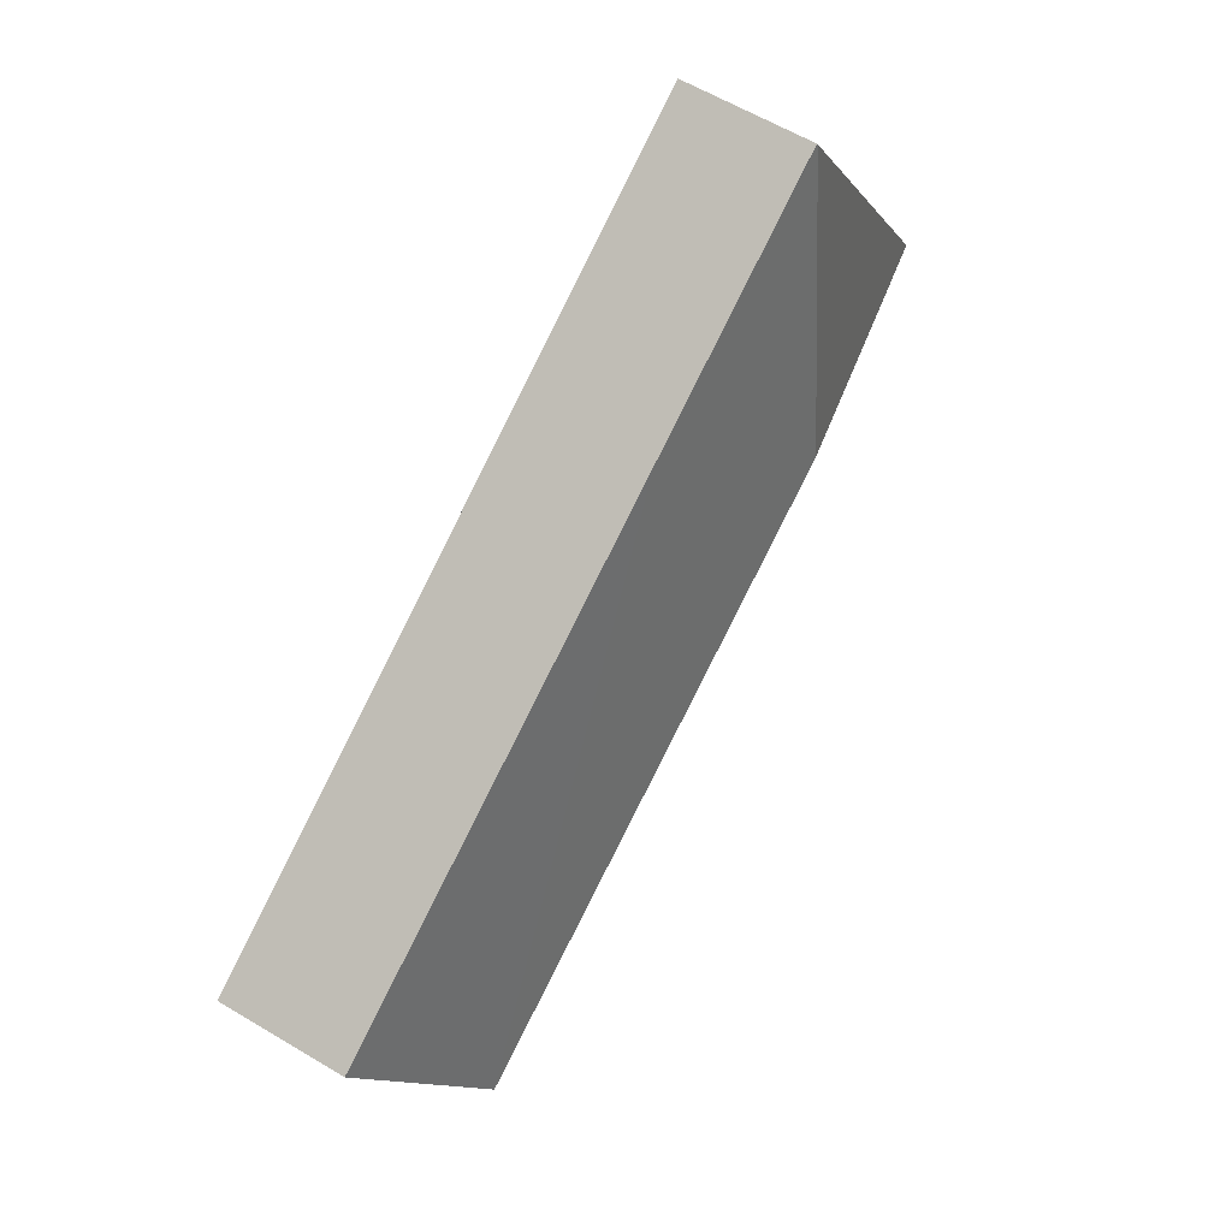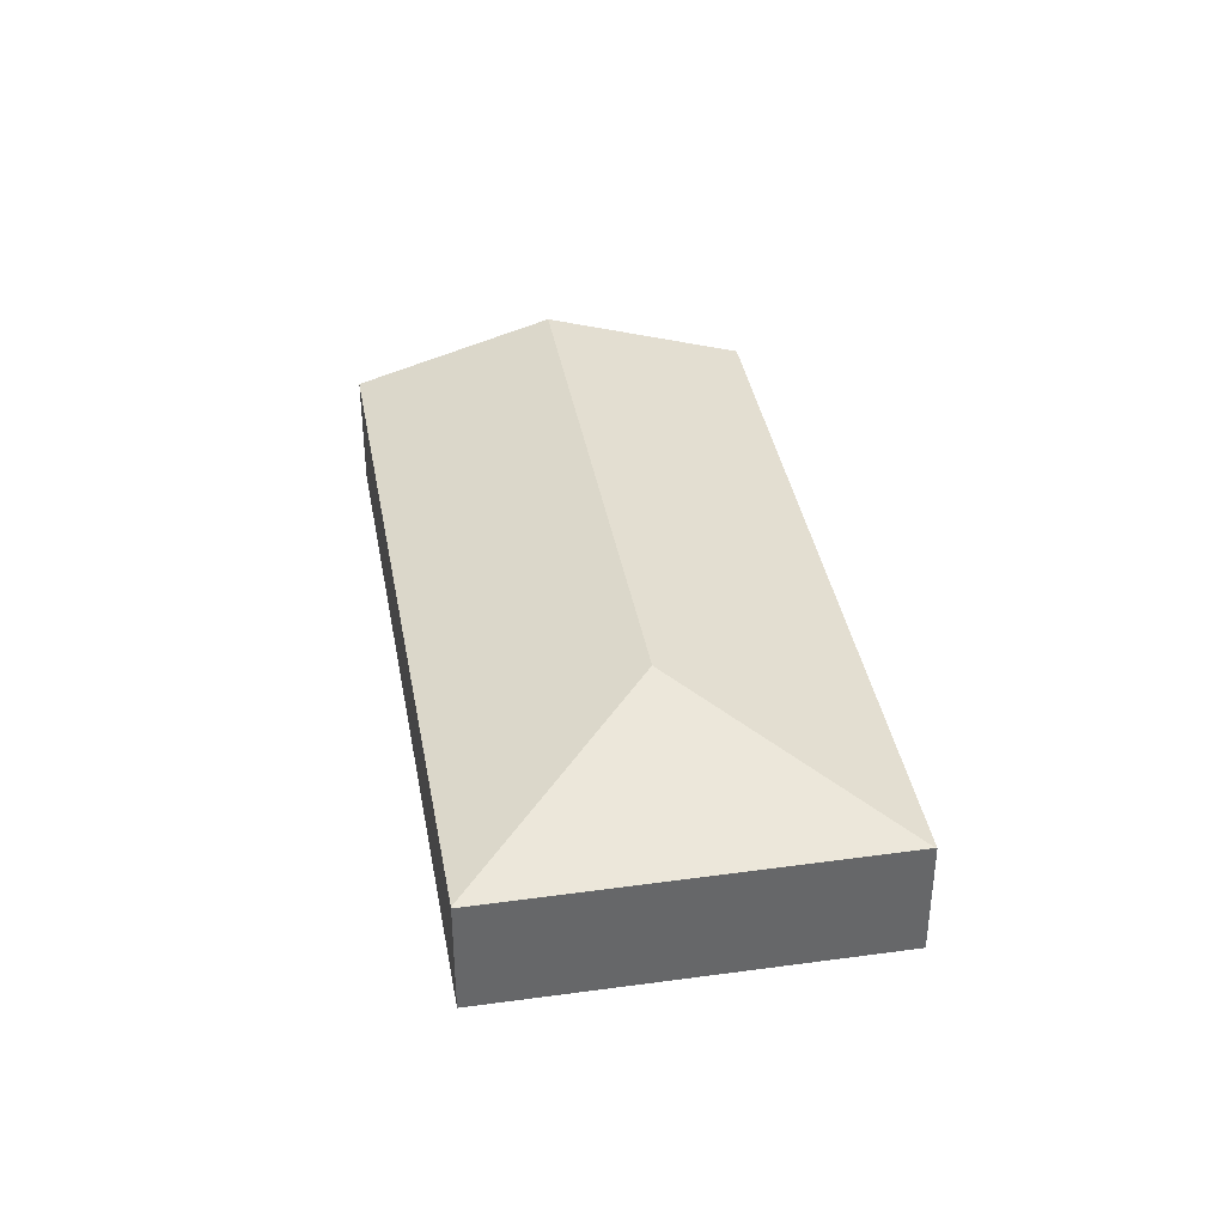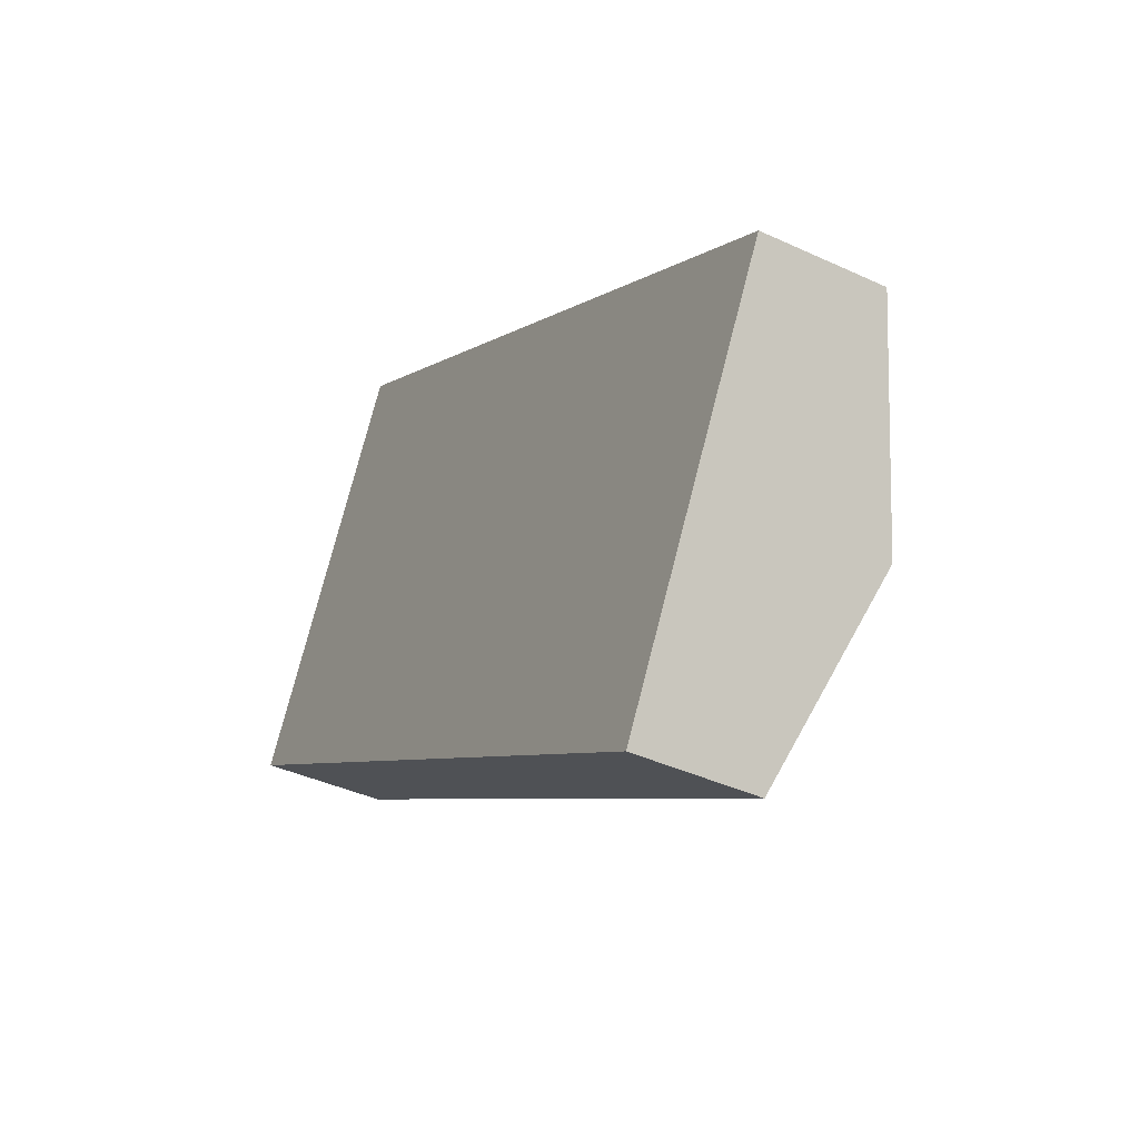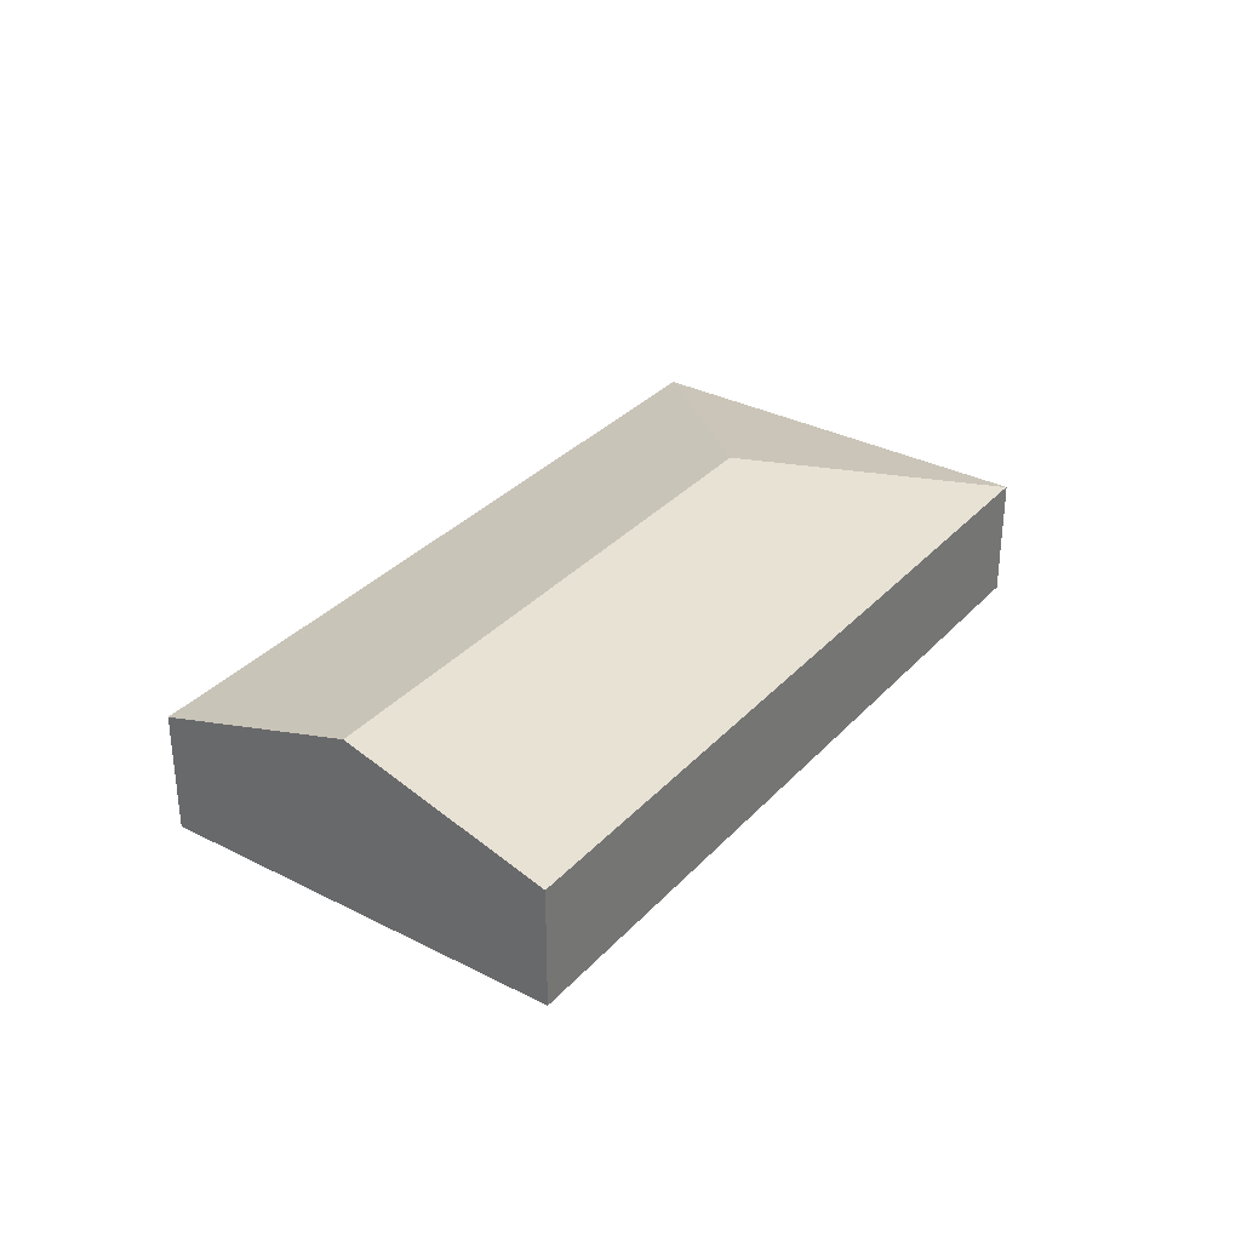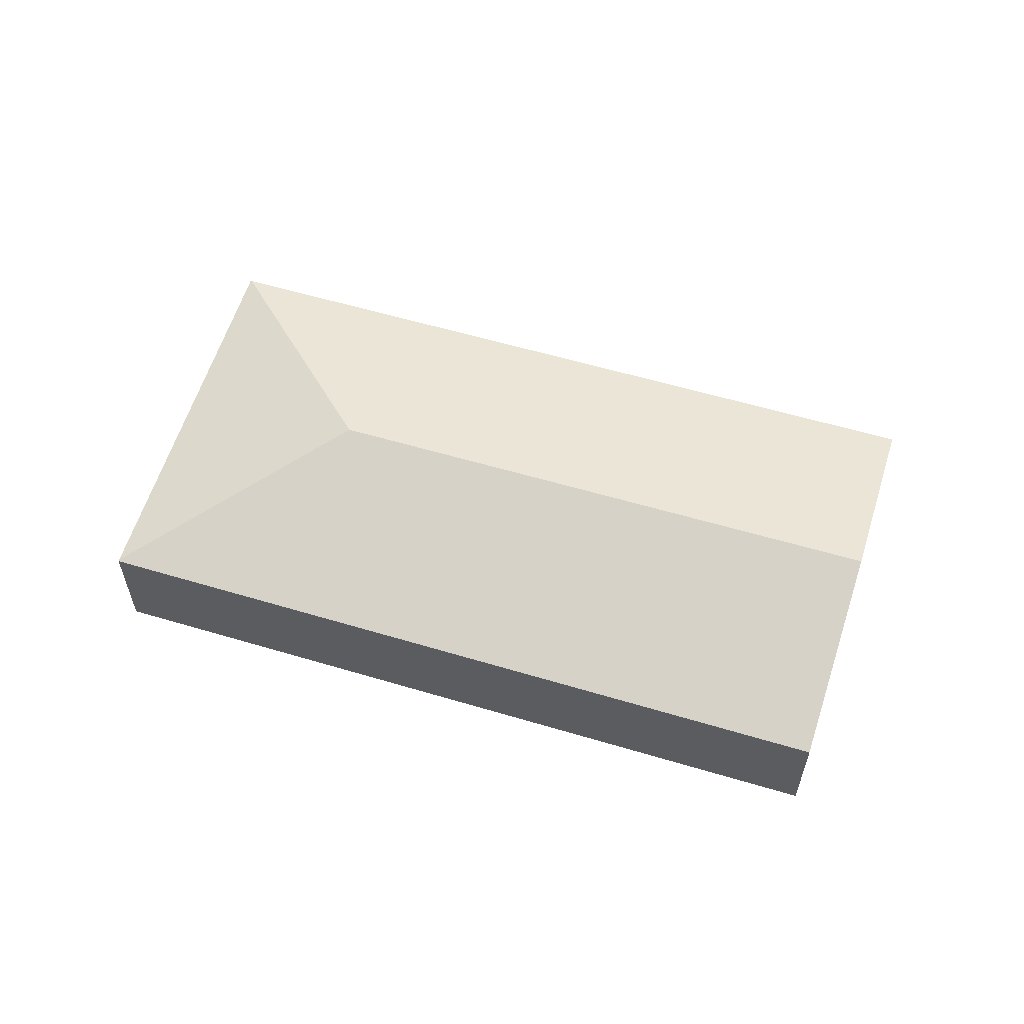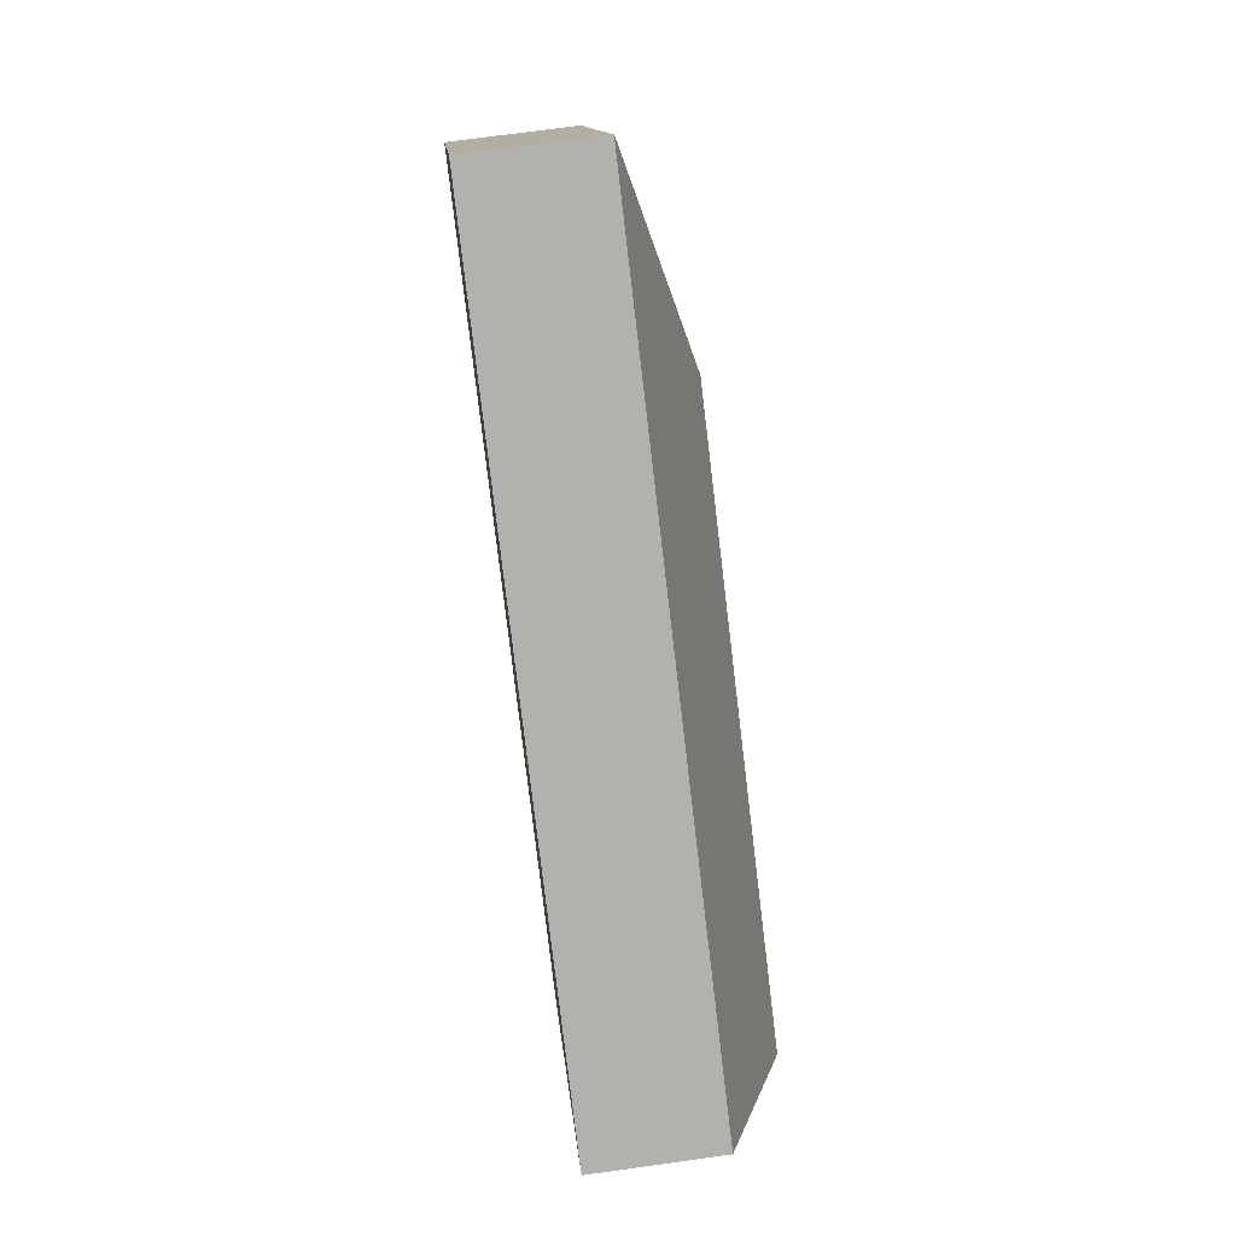
<metadata>
{"format":"obj","ext":"obj","renderer":"f3d","projection":"perspective","resolution":1024,"background":"white","views":[{"elev":60.2,"azim":121.5,"up":"+Z"},{"elev":38.5,"azim":-69.4,"up":"+Y"},{"elev":-39.7,"azim":60.0,"up":"+Z"},{"elev":32.3,"azim":155.5,"up":"+Y"},{"elev":59.4,"azim":47.6,"up":"+Y"},{"elev":70.9,"azim":82.1,"up":"+Z"}]}
</metadata>
<code>
v  14.09 2.954 -8.388
v  18.15 3.752 -7.666
v  16.81 2.954 -10.01
v  19.33 4.451 -5.612
v  6.9 4.451 1.789
v  0.025 2.954 -0.015
v  0 2.945 1.803e-16
v  5.091 2.973 8.686
v  6.669 2.961 7.797
v  5.109 2.963 8.718
v  10.78 2.955 5.372
v  20.46 2.942 -0.341
v  21.87 2.941 -1.176
v  5.091 -5.319e-16 8.686
v  0 0 0
v  5.109 -5.338e-16 8.718
v  6.669 -4.774e-16 7.797
v  10.78 -3.289e-16 5.372
v  20.46 2.088e-17 -0.341
v  21.87 7.201e-17 -1.176
v  19.33 3.436e-16 -5.612
v  18.15 4.694e-16 -7.666
v  16.81 6.128e-16 -10.01
v  14.09 5.136e-16 -8.388
v  0.025 9.185e-19 -0.015
g defaultobject
f 1 2 3
f 2 1 4
f 4 1 5
f 5 1 6
f 5 6 7
f 5 7 8
f 9 8 10
f 9 5 8
f 5 9 11
f 5 11 4
f 4 11 12
f 4 12 13
f 7 14 8
f 14 7 15
f 14 10 8
f 10 14 16
f 16 9 10
f 9 16 17
f 9 17 11
f 11 17 18
f 11 18 12
f 12 18 19
f 12 19 13
f 13 19 20
f 20 4 13
f 4 20 21
f 4 21 2
f 2 21 22
f 2 22 3
f 3 22 23
f 23 1 3
f 1 23 24
f 1 24 6
f 6 24 25
f 6 25 7
f 7 25 15
f 22 24 23
f 24 22 21
f 24 21 20
f 24 20 19
f 24 19 18
f 24 18 25
f 25 18 17
f 25 17 14
f 14 17 16
f 25 14 15

</code>
